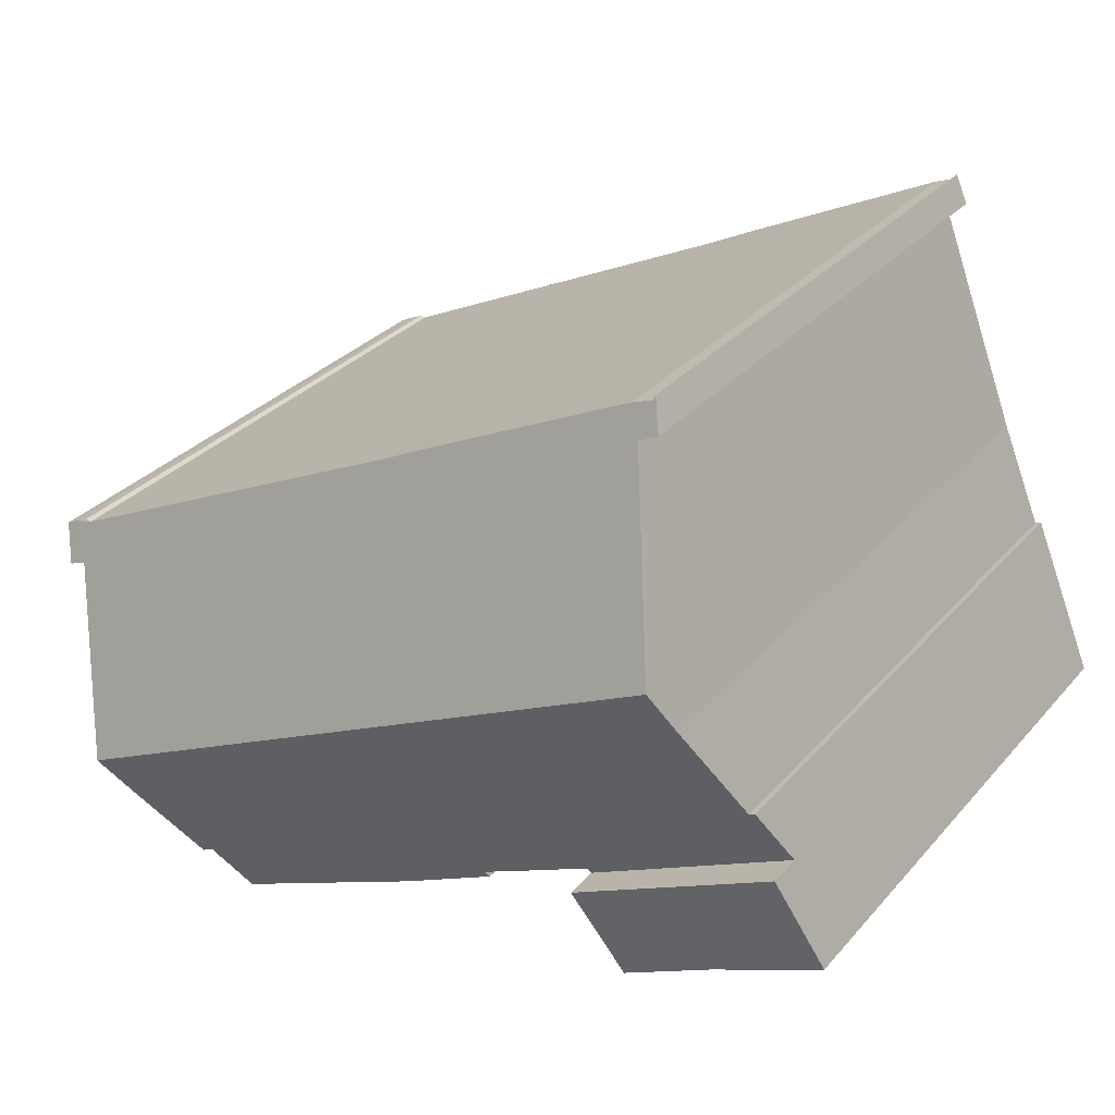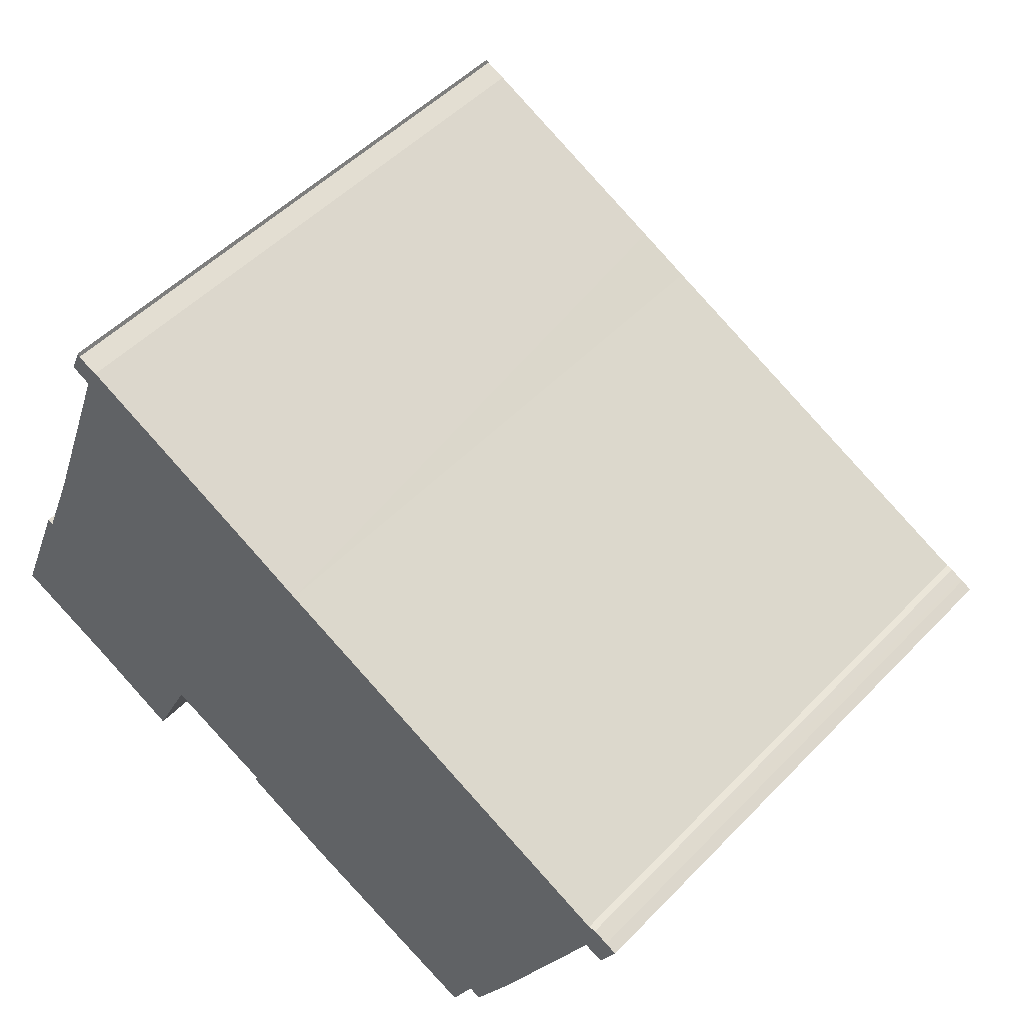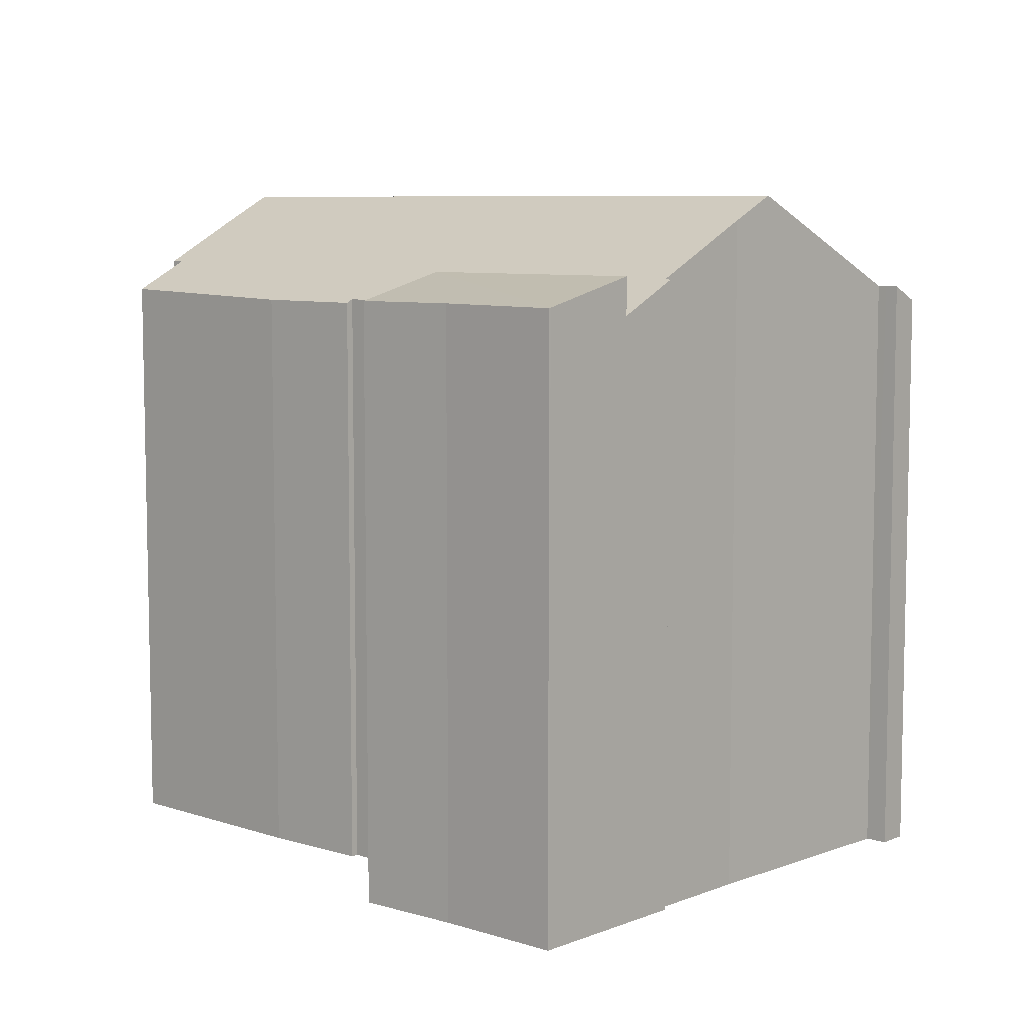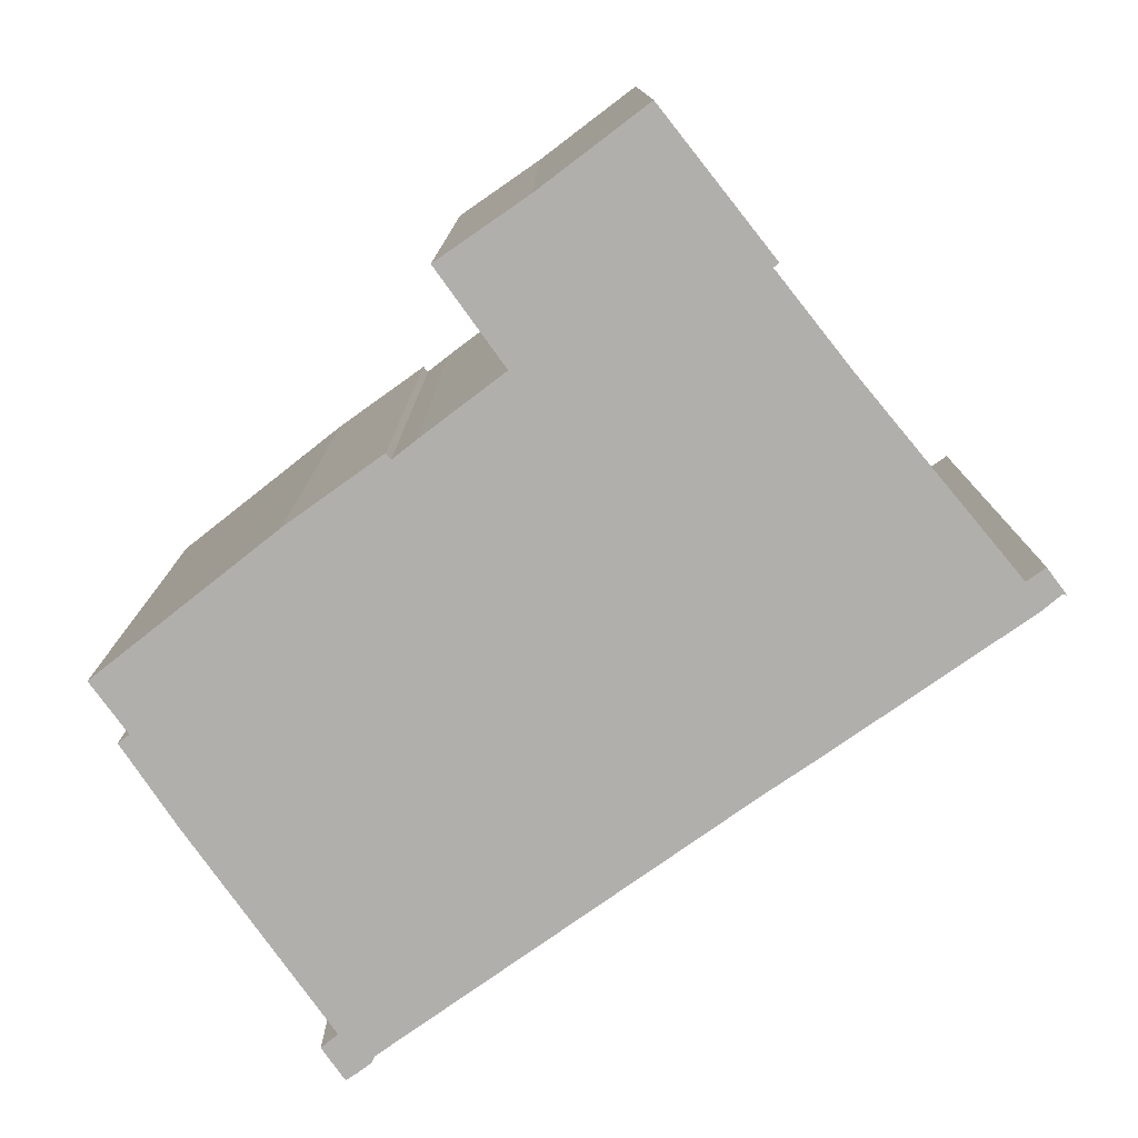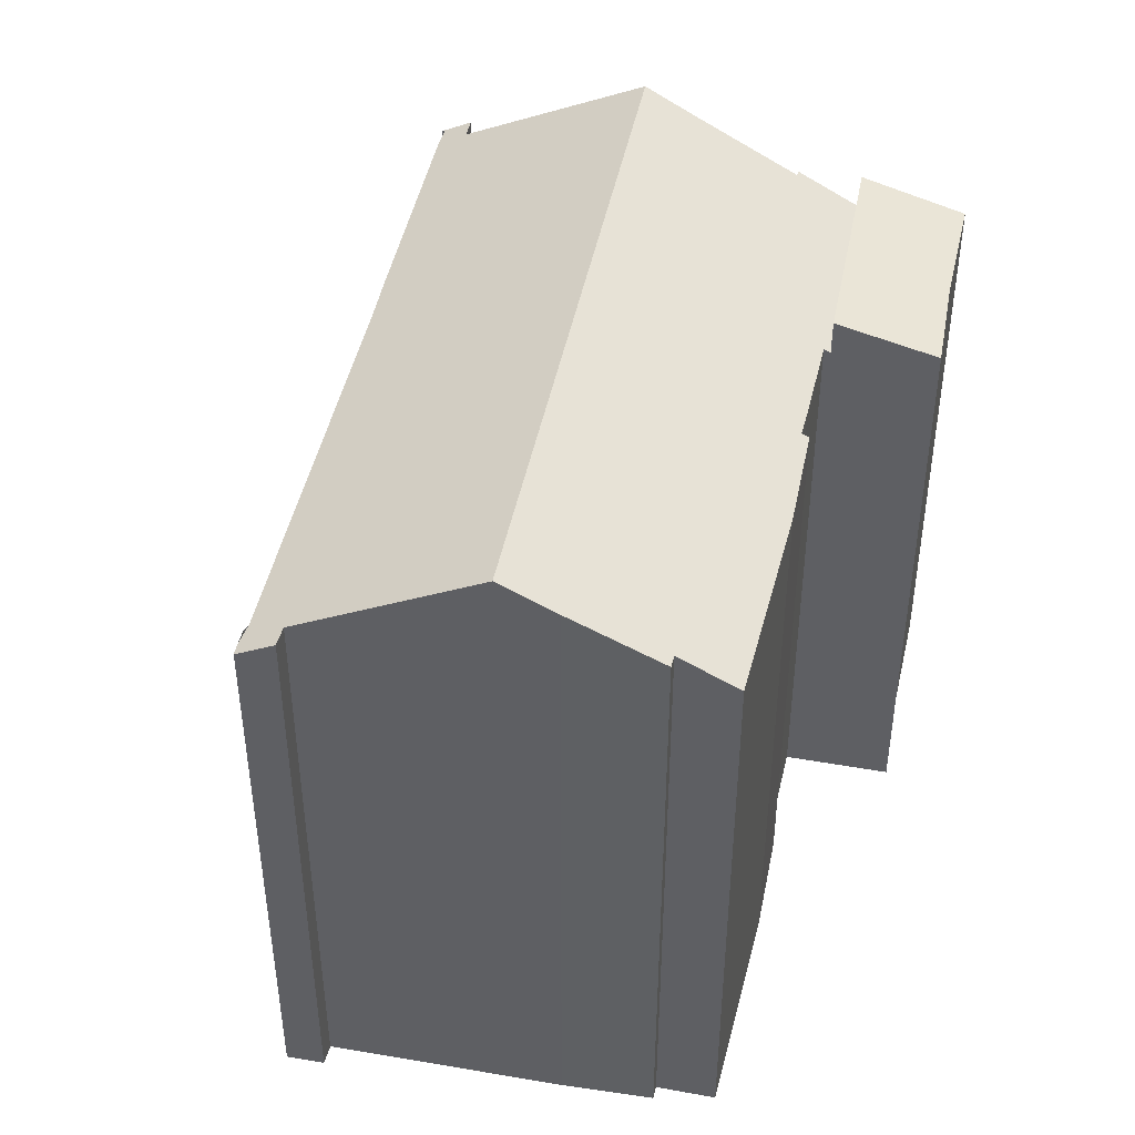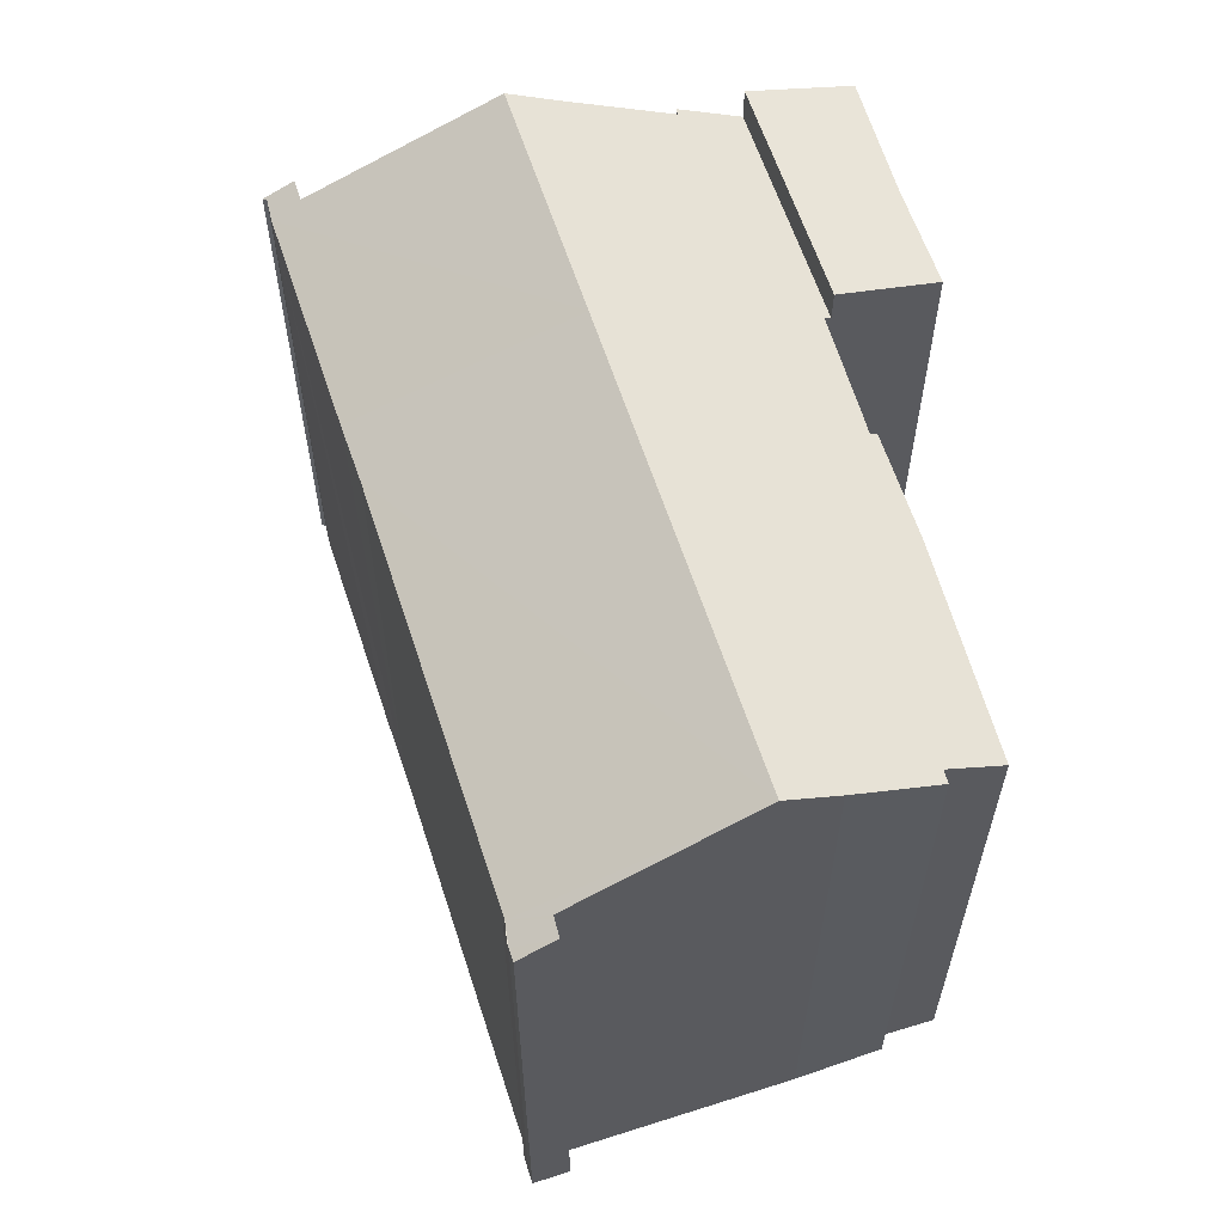
<metadata>
{"format":"obj","ext":"obj","renderer":"f3d","projection":"perspective","resolution":1024,"background":"white","views":[{"elev":30.3,"azim":-147.1,"up":"+Z"},{"elev":50.8,"azim":42.0,"up":"+Z"},{"elev":7.6,"azim":-114.5,"up":"+Y"},{"elev":-78.3,"azim":-119.0,"up":"+Y"},{"elev":44.6,"azim":126.9,"up":"+Y"},{"elev":61.6,"azim":97.7,"up":"+Y"}]}
</metadata>
<code>
v  29.34 20.31 5.006
v  29.53 19.67 6.351
v  29.9 19.67 6.163
v  28.79 19.74 6.56
v  28.83 20.33 5.216
v  28.71 20.33 5.267
v  26.06 23.36 -0.222
v  15.99 19.74 12.72
v  11.77 23.36 6.673
v  14.51 19.73 13.47
v  14.22 19.72 13.62
v  7.275 19.7 17.02
v  4.444 23.36 10.2
v  6.753 20.19 16.17
v  6.823 19.72 17.19
v  6.465 20.19 16.31
v  6.551 19.73 17.3
v  6.086 20.19 16.49
v  6.514 19.67 17.45
v  3.858 22.56 8.691
v  2.424 20.71 5.247
v  8.619 19.74 0.09
v  8.521 19.62 -0.117
v  9.037 19.74 -0.094
v  11.64 19.79 -1.241
v  12.52 19.82 -1.61
v  12.42 19.69 -1.839
v  15.79 19.7 -3.445
v  17.57 19.75 -4.186
v  21.26 19.86 -5.727
v  23.43 20.89 -4.47
v  23.27 20.7 -4.814
v  22.59 19.9 -6.28
v  23.84 20.9 -4.649
v  25.25 22.43 -1.906
v  1.386 19.62 3.324
v  2.221 20.7 5.327
v  15.99 -7.79e-16 12.72
v  28.79 -4.017e-16 6.56
v  29.03 -4.023e-16 6.57
v  29.41 19.67 6.403
v  29.03 19.68 6.57
v  29.53 -3.889e-16 6.351
v  29.41 -3.921e-16 6.403
v  29.9 -3.774e-16 6.163
v  14.51 -8.25e-16 13.47
v  14.22 -8.339e-16 13.62
v  7.275 -1.042e-15 17.02
v  12.52 9.858e-17 -1.61
v  12.42 1.126e-16 -1.839
v  2.221 -3.262e-16 5.327
v  1.386 -2.035e-16 3.324
v  2.424 -3.213e-16 5.247
v  3.858 -5.322e-16 8.691
v  4.444 -6.248e-16 10.2
v  6.086 -1.009e-15 16.49
v  6.514 -1.068e-15 17.45
v  6.551 -1.059e-15 17.3
v  6.823 -1.053e-15 17.19
v  29.34 -3.065e-16 5.006
v  28.71 -3.225e-16 5.267
v  25.25 1.167e-16 -1.906
v  26.06 1.359e-17 -0.222
v  23.84 2.847e-16 -4.649
v  23.43 2.737e-16 -4.47
v  22.59 3.845e-16 -6.28
v  23.27 2.948e-16 -4.814
v  8.619 -5.511e-18 0.09
v  8.521 7.164e-18 -0.117
v  28.83 -3.194e-16 5.216
v  17.57 2.563e-16 -4.186
v  15.79 2.109e-16 -3.445
v  21.26 3.507e-16 -5.727
v  11.64 7.599e-17 -1.241
v  9.037 5.756e-18 -0.094
v  6.753 -9.901e-16 16.17
v  6.465 -9.985e-16 16.31
v  3.893 20.01 -1.721
v  8.521 20.84 -0.117
v  7.028 19.99 -3.277
v  3.218 20 -1.423
v  0 19.98 1.223e-15
v  0.023 19.99 0.057
v  1.386 20.85 3.324
v  7.028 2.007e-16 -3.277
v  3.893 1.054e-16 -1.721
v  0 0 0
v  3.218 8.713e-17 -1.423
v  0.023 -3.49e-18 0.057
g defaultobject
f 1 2 3
f 2 1 4
f 4 1 5
f 4 5 6
f 4 6 7
f 4 7 8
f 8 7 9
f 8 9 10
f 10 9 11
f 11 9 12
f 12 9 13
f 12 13 14
f 14 15 12
f 15 14 16
f 15 16 17
f 17 16 18
f 17 18 19
f 9 20 13
f 20 9 21
f 21 9 22
f 21 22 23
f 22 9 24
f 24 9 7
f 24 7 25
f 25 7 26
f 26 7 27
f 27 7 28
f 28 7 29
f 29 7 30
f 30 7 31
f 30 31 32
f 30 32 33
f 31 7 34
f 34 7 35
f 21 36 37
f 36 21 23
f 38 4 8
f 4 38 39
f 40 41 42
f 41 40 2
f 2 40 43
f 43 40 44
f 2 45 3
f 45 2 43
f 10 38 8
f 38 10 11
f 38 11 12
f 38 12 46
f 46 12 47
f 47 12 48
f 39 42 4
f 42 39 40
f 27 49 26
f 49 27 50
f 36 51 37
f 51 36 52
f 37 53 21
f 53 37 51
f 21 54 20
f 54 21 53
f 55 20 54
f 56 19 18
f 19 56 57
f 58 15 17
f 15 58 12
f 12 58 48
f 48 58 59
f 3 60 1
f 60 3 45
f 6 35 7
f 35 6 61
f 35 61 62
f 62 61 63
f 62 34 35
f 34 62 64
f 65 32 31
f 32 65 33
f 33 65 66
f 66 65 67
f 68 23 22
f 23 68 69
f 5 61 6
f 61 5 1
f 61 1 60
f 61 60 70
f 64 31 34
f 31 64 65
f 66 30 33
f 30 66 29
f 29 66 28
f 28 66 71
f 28 71 72
f 71 66 73
f 72 27 28
f 27 72 50
f 49 25 26
f 25 49 74
f 74 24 25
f 24 74 22
f 22 74 68
f 68 74 75
f 69 36 23
f 36 69 52
f 76 16 14
f 16 76 18
f 18 76 56
f 56 76 77
f 20 14 13
f 14 20 55
f 14 55 76
f 19 58 17
f 58 19 57
f 52 53 51
f 69 68 52
f 56 58 57
f 58 56 59
f 59 56 48
f 48 56 77
f 48 77 47
f 47 77 76
f 47 76 55
f 47 55 54
f 47 54 46
f 46 54 53
f 46 53 38
f 38 53 39
f 39 53 52
f 39 52 68
f 39 68 75
f 39 75 74
f 39 74 49
f 39 49 40
f 40 49 44
f 44 49 43
f 43 49 50
f 43 50 45
f 45 50 72
f 45 72 61
f 61 72 63
f 63 72 71
f 63 71 73
f 63 73 62
f 62 73 65
f 65 73 67
f 67 73 66
f 64 62 65
f 61 60 45
f 60 61 70
f 78 79 80
f 79 78 81
f 79 81 82
f 79 82 83
f 79 83 84
f 52 79 84
f 79 52 69
f 69 80 79
f 80 69 85
f 80 86 78
f 86 80 85
f 86 81 78
f 81 86 82
f 82 86 87
f 87 86 88
f 83 52 84
f 52 83 89
f 82 89 83
f 89 82 87
f 52 85 69
f 85 52 86
f 86 52 88
f 88 52 87
f 87 52 89

</code>
